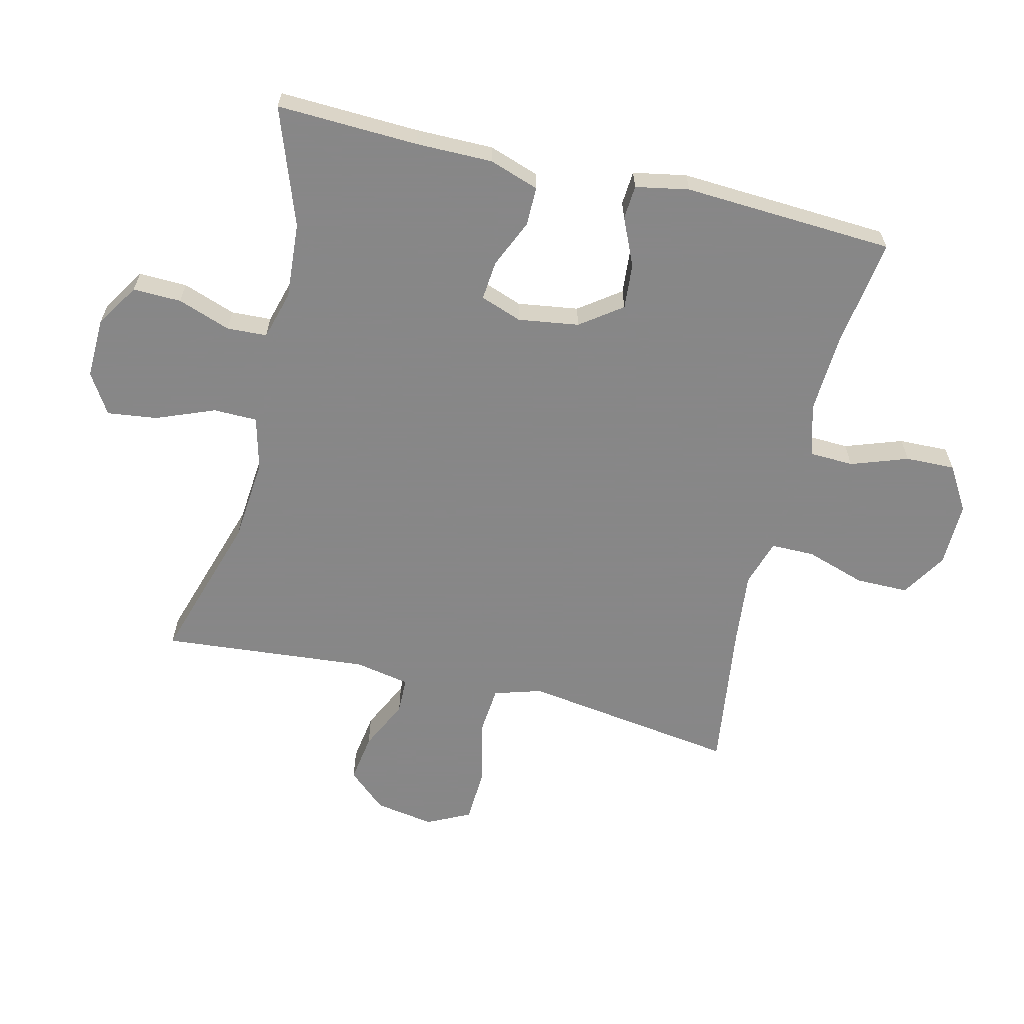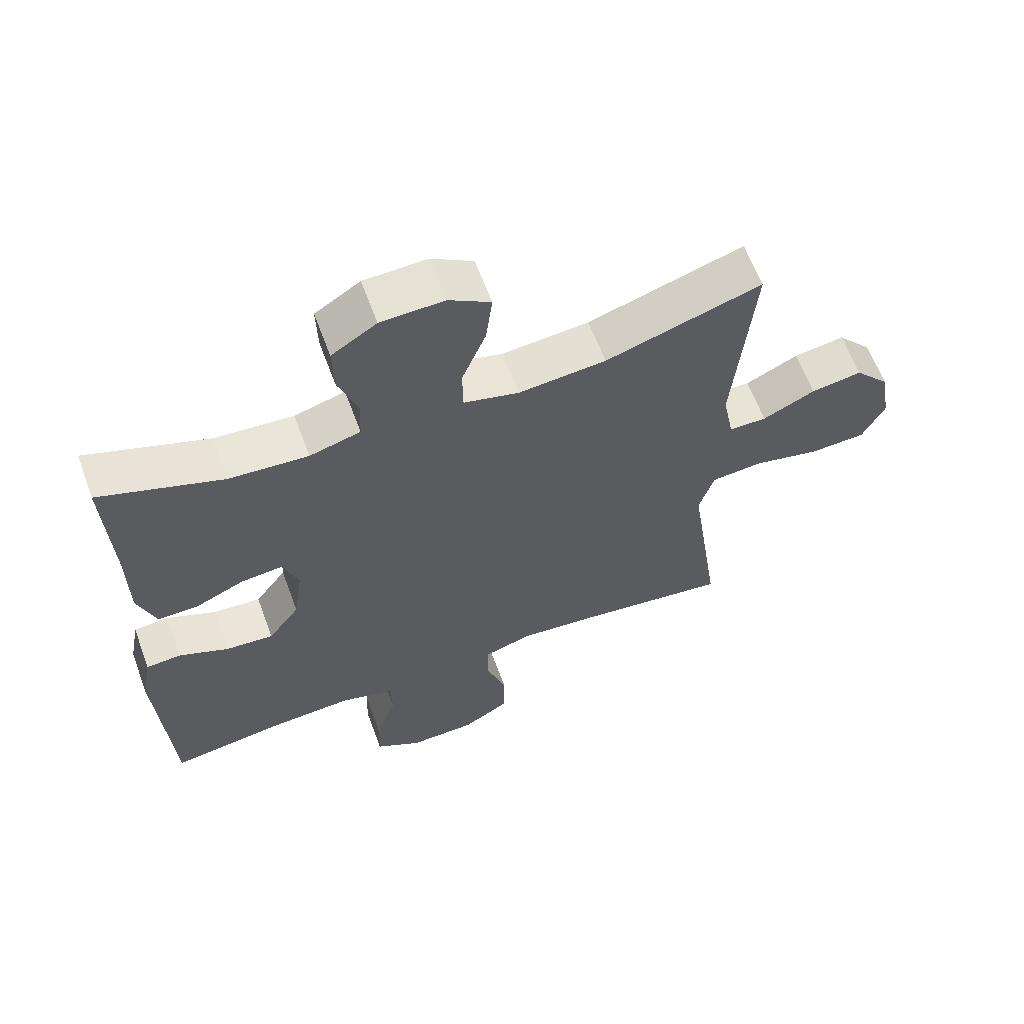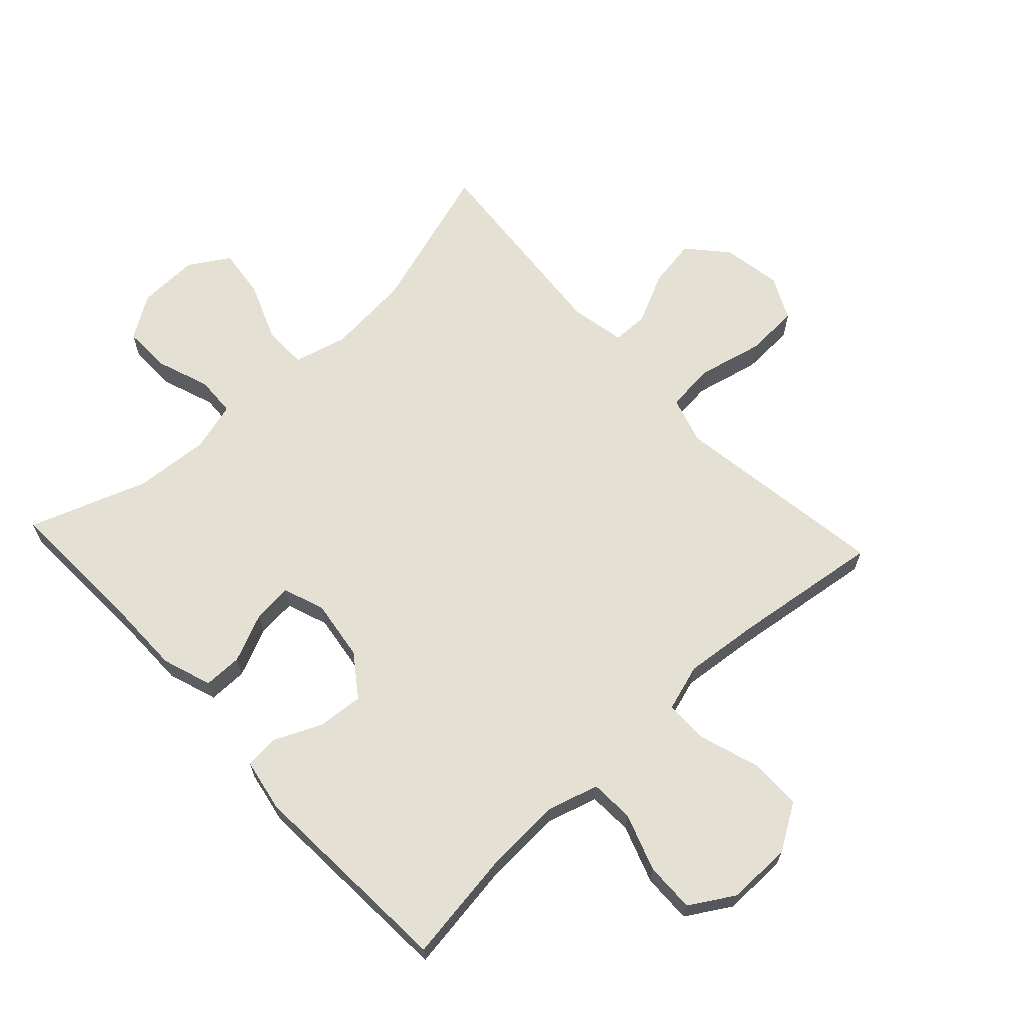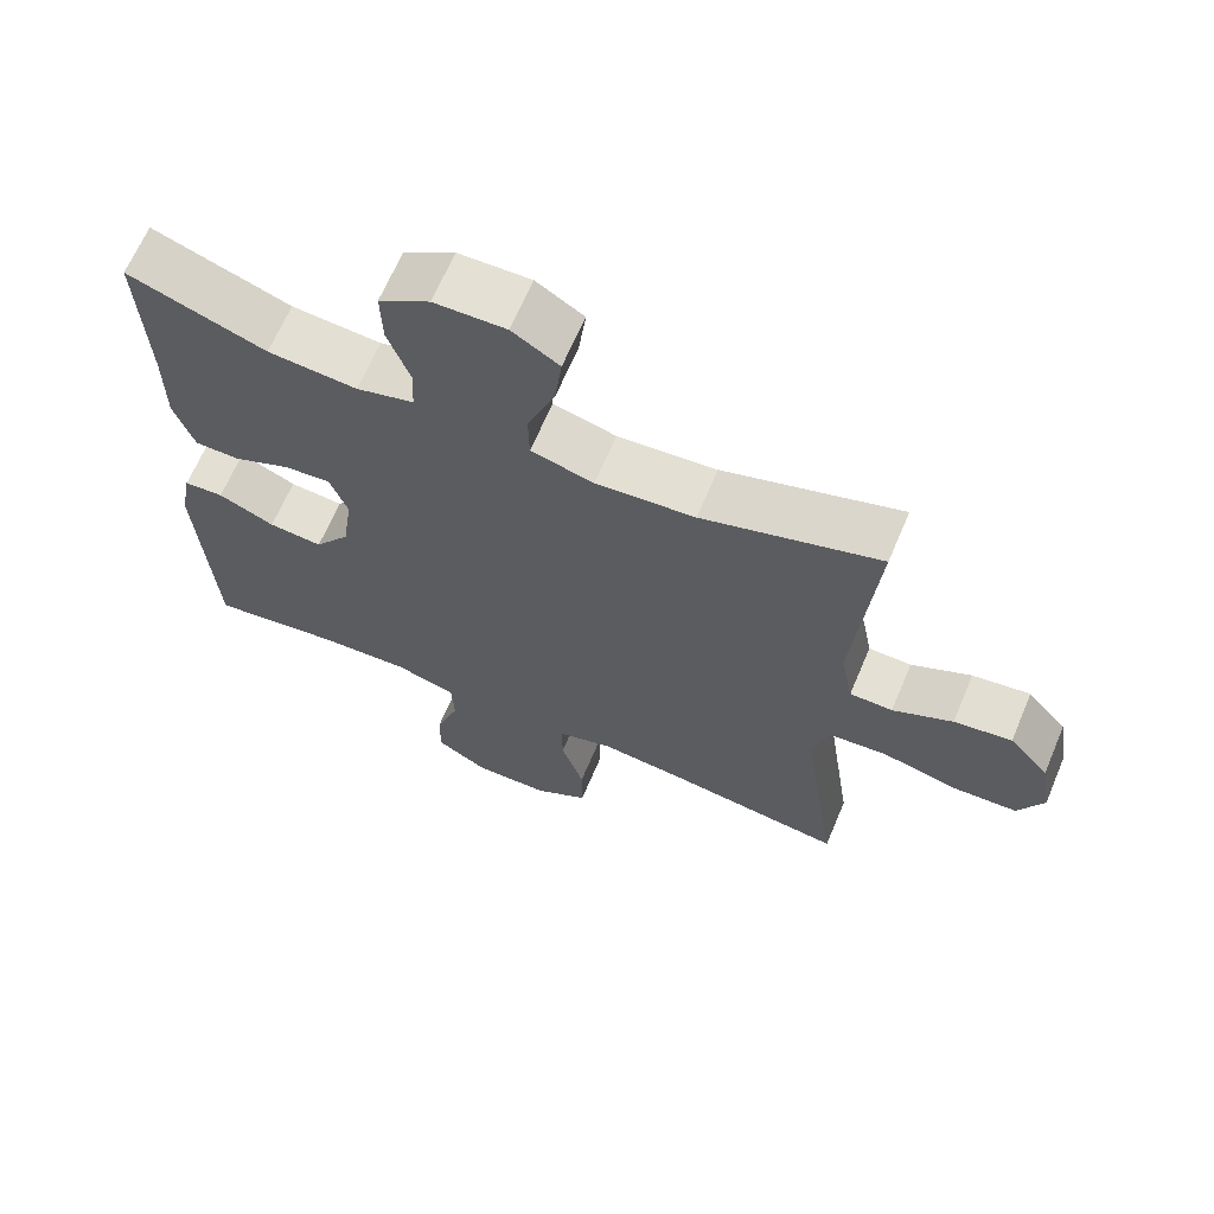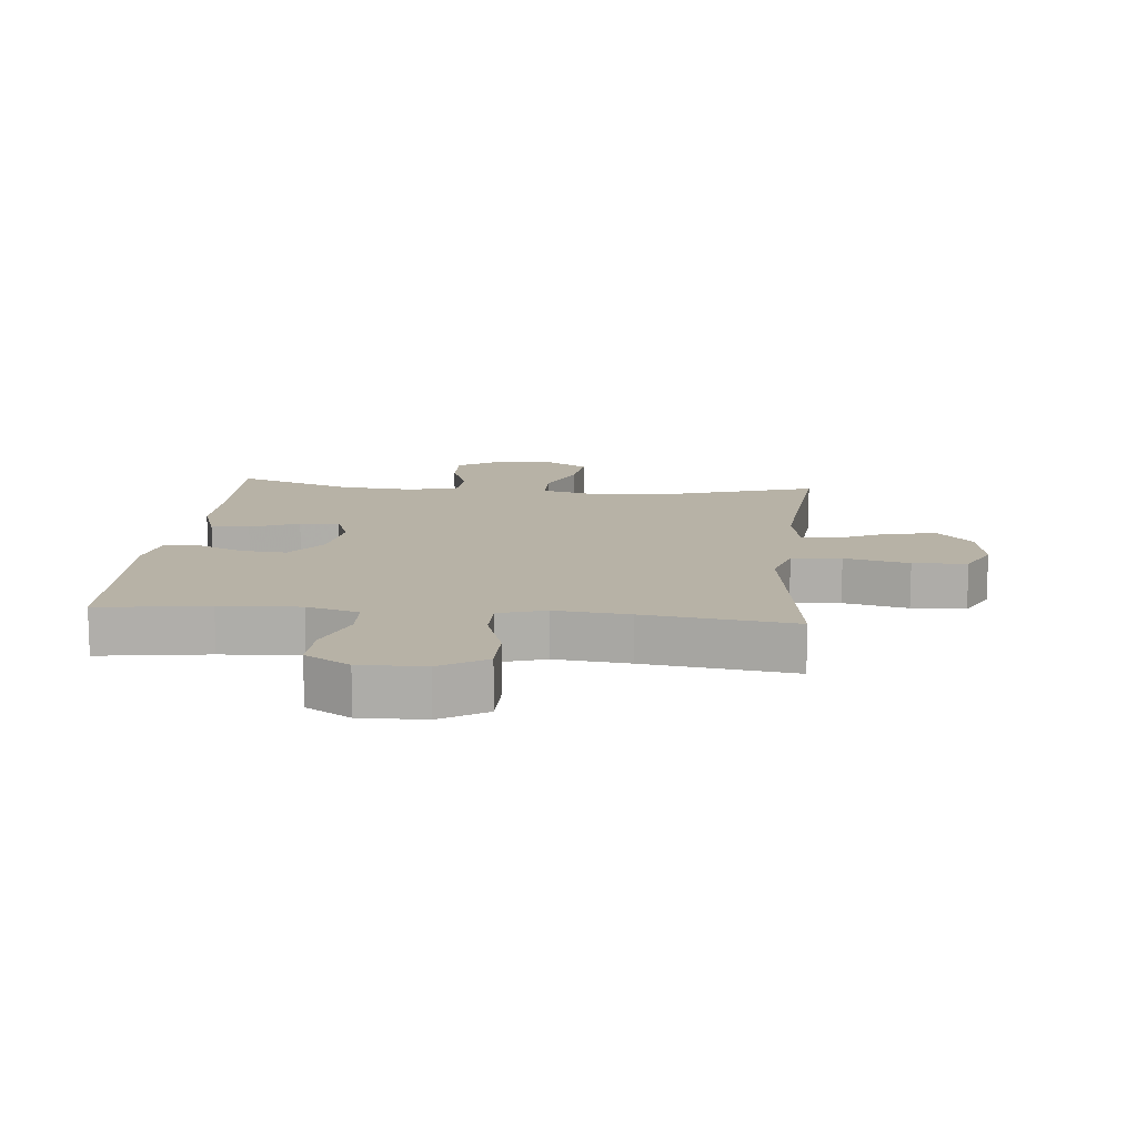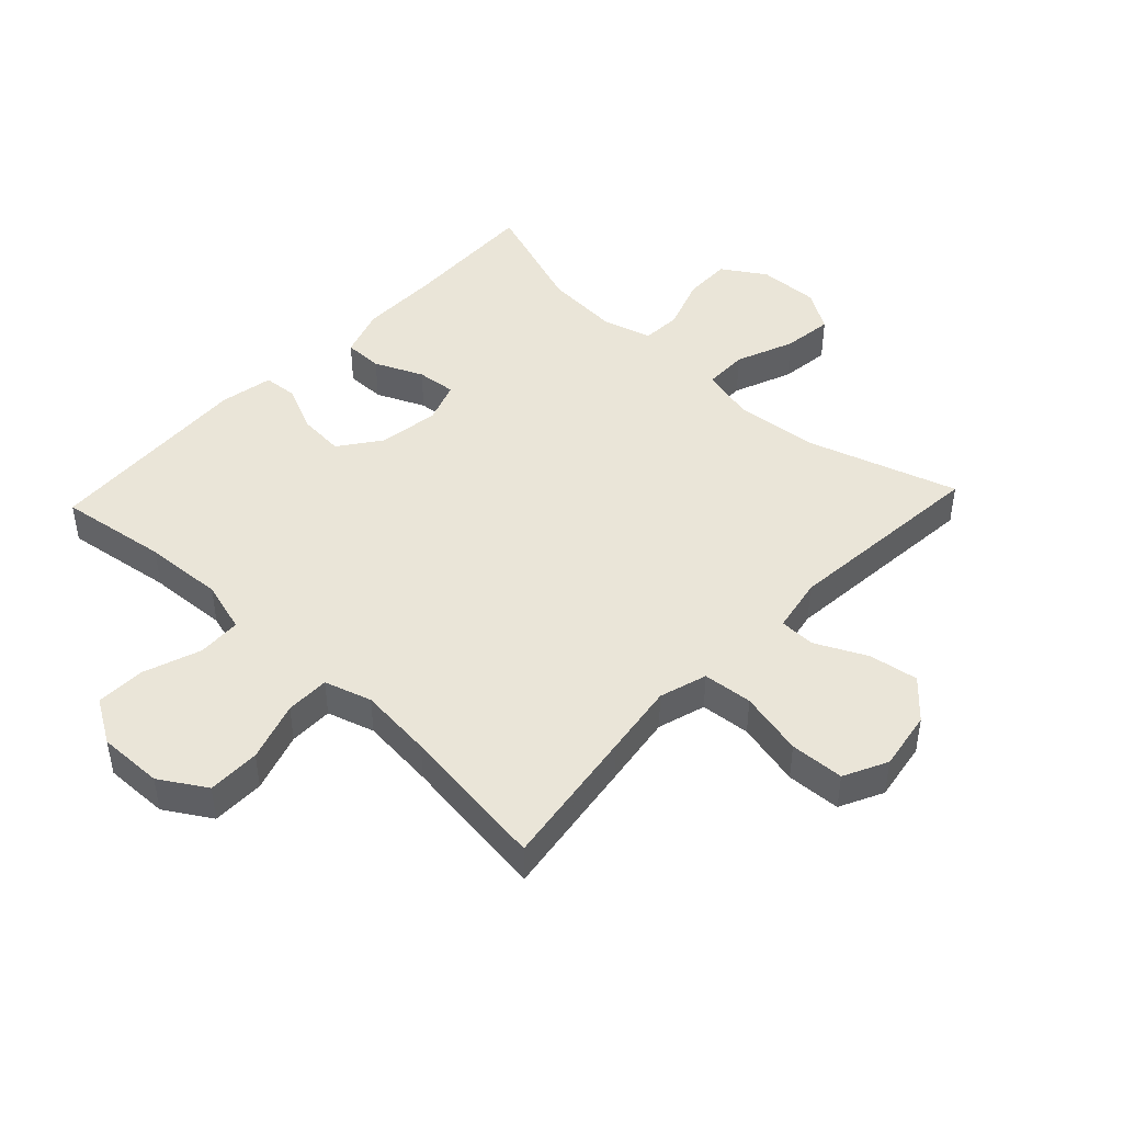
<metadata>
{"format":"obj","ext":"obj","renderer":"f3d","projection":"perspective","resolution":1024,"background":"white","views":[{"elev":-62.6,"azim":76.5,"up":"+Y"},{"elev":62.7,"azim":159.7,"up":"+Z"},{"elev":65.5,"azim":137.1,"up":"+Y"},{"elev":66.0,"azim":-157.0,"up":"+Z"},{"elev":12.5,"azim":-174.4,"up":"+Y"},{"elev":45.3,"azim":-136.7,"up":"+Y"}]}
</metadata>
<code>
v 0.5 0.07 0.5
v 0.491 0.07 0.276
v 0.491 0.07 0.153
v 0.464 0.07 0.074
v 0.402 0.07 0.074
v 0.325 0.07 0.108
v 0.262 0.07 0.114
v 0.238 0.07 0.048
v 0.252 0.07 -0.049
v 0.3 0.07 -0.115
v 0.373 0.07 -0.109
v 0.449 0.07 -0.075
v 0.503 0.07 -0.079
v 0.519 0.07 -0.164
v 0.5 0.07 -0.5
v 0.326 0.07 -0.475
v 0.199 0.07 -0.468
v 0.116 0.07 -0.492
v 0.113 0.07 -0.562
v 0.145 0.07 -0.653
v 0.147 0.07 -0.732
v 0.076 0.07 -0.775
v -0.027 0.07 -0.773
v -0.1 0.07 -0.728
v -0.1 0.07 -0.644
v -0.069 0.07 -0.549
v -0.069 0.07 -0.479
v -0.144 0.07 -0.456
v -0.262 0.07 -0.468
v -0.5 0.07 -0.5
v -0.467 0.07 -0.273
v -0.45 0.07 -0.157
v -0.473 0.07 -0.081
v -0.552 0.07 -0.074
v -0.655 0.07 -0.098
v -0.741 0.07 -0.094
v -0.775 0.07 -0.025
v -0.759 0.07 0.07
v -0.705 0.07 0.131
v -0.627 0.07 0.119
v -0.546 0.07 0.08
v -0.488 0.07 0.081
v -0.471 0.07 0.169
v -0.5 0.07 0.5
v -0.26 0.07 0.425
v -0.126 0.07 0.413
v -0.041 0.07 0.435
v -0.04 0.07 0.505
v -0.077 0.07 0.598
v -0.087 0.07 0.678
v -0.023 0.07 0.718
v 0.074 0.07 0.715
v 0.143 0.07 0.671
v 0.141 0.07 0.594
v 0.111 0.07 0.51
v 0.114 0.07 0.446
v 0.192 0.07 0.424
v 0.313 0.07 0.433
v 0.5 0 0.5
v 0.491 0 0.276
v 0.491 0 0.153
v 0.464 0 0.074
v 0.402 0 0.074
v 0.325 0 0.108
v 0.262 0 0.114
v 0.238 0 0.048
v 0.252 0 -0.049
v 0.3 0 -0.115
v 0.373 0 -0.109
v 0.449 0 -0.075
v 0.503 0 -0.079
v 0.519 0 -0.164
v 0.5 0 -0.5
v 0.326 0 -0.475
v 0.199 0 -0.468
v 0.116 0 -0.492
v 0.113 0 -0.562
v 0.145 0 -0.653
v 0.147 0 -0.732
v 0.076 0 -0.775
v -0.027 0 -0.773
v -0.1 0 -0.728
v -0.1 0 -0.644
v -0.069 0 -0.549
v -0.069 0 -0.479
v -0.144 0 -0.456
v -0.262 0 -0.468
v -0.5 0 -0.5
v -0.467 0 -0.273
v -0.45 0 -0.157
v -0.473 0 -0.081
v -0.552 0 -0.074
v -0.655 0 -0.098
v -0.741 0 -0.094
v -0.775 0 -0.025
v -0.759 0 0.07
v -0.705 0 0.131
v -0.627 0 0.119
v -0.546 0 0.08
v -0.488 0 0.081
v -0.471 0 0.169
v -0.5 0 0.5
v -0.26 0 0.425
v -0.126 0 0.413
v -0.041 0 0.435
v -0.04 0 0.505
v -0.077 0 0.598
v -0.087 0 0.678
v -0.023 0 0.718
v 0.074 0 0.715
v 0.143 0 0.671
v 0.141 0 0.594
v 0.111 0 0.51
v 0.114 0 0.446
v 0.192 0 0.424
v 0.313 0 0.433
f 53 54 55
f 52 53 55
f 51 52 55
f 50 51 55
f 49 50 55
f 48 49 55
f 47 48 55 56
f 46 47 56 57
f 43 44 45
f 42 43 45 46
f 39 40 41
f 38 39 41
f 37 38 41
f 36 37 41
f 35 36 41
f 34 35 41
f 33 34 41 42
f 42 46 57
f 33 42 57
f 32 33 57
f 32 57 58
f 31 32 58
f 30 31 58
f 29 30 58
f 24 25 26
f 23 24 26
f 22 23 26
f 21 22 26
f 20 21 26
f 19 20 26
f 18 19 26 27
f 17 18 27 28
f 14 15 16
f 13 14 16
f 12 13 16
f 11 12 16
f 10 11 16 17
f 9 10 17 28
f 4 5 6
f 3 4 6
f 2 3 6
f 2 6 7
f 1 2 7
f 58 1 7
f 29 58 7 8
f 8 9 28 29
f 113 112 111
f 113 111 110
f 113 110 109
f 113 109 108
f 113 108 107
f 113 107 106
f 114 113 106 105
f 115 114 105 104
f 103 102 101
f 104 103 101 100
f 99 98 97
f 99 97 96
f 99 96 95
f 99 95 94
f 99 94 93
f 99 93 92
f 100 99 92 91
f 115 104 100
f 115 100 91
f 115 91 90
f 116 115 90
f 116 90 89
f 116 89 88
f 116 88 87
f 84 83 82
f 84 82 81
f 84 81 80
f 84 80 79
f 84 79 78
f 84 78 77
f 85 84 77 76
f 86 85 76 75
f 74 73 72
f 74 72 71
f 74 71 70
f 74 70 69
f 75 74 69 68
f 86 75 68 67
f 64 63 62
f 64 62 61
f 64 61 60
f 65 64 60
f 65 60 59
f 65 59 116
f 66 65 116 87
f 87 86 67 66
f 1 59 60 2
f 2 60 61 3
f 3 61 62 4
f 4 62 63 5
f 5 63 64 6
f 6 64 65 7
f 7 65 66 8
f 8 66 67 9
f 9 67 68 10
f 10 68 69 11
f 11 69 70 12
f 12 70 71 13
f 13 71 72 14
f 14 72 73 15
f 15 73 74 16
f 16 74 75 17
f 17 75 76 18
f 18 76 77 19
f 19 77 78 20
f 20 78 79 21
f 21 79 80 22
f 22 80 81 23
f 23 81 82 24
f 24 82 83 25
f 25 83 84 26
f 26 84 85 27
f 27 85 86 28
f 28 86 87 29
f 29 87 88 30
f 30 88 89 31
f 31 89 90 32
f 32 90 91 33
f 33 91 92 34
f 34 92 93 35
f 35 93 94 36
f 36 94 95 37
f 37 95 96 38
f 38 96 97 39
f 39 97 98 40
f 40 98 99 41
f 41 99 100 42
f 42 100 101 43
f 43 101 102 44
f 44 102 103 45
f 45 103 104 46
f 46 104 105 47
f 47 105 106 48
f 48 106 107 49
f 49 107 108 50
f 50 108 109 51
f 51 109 110 52
f 52 110 111 53
f 53 111 112 54
f 54 112 113 55
f 55 113 114 56
f 56 114 115 57
f 57 115 116 58
f 58 116 59 1

</code>
